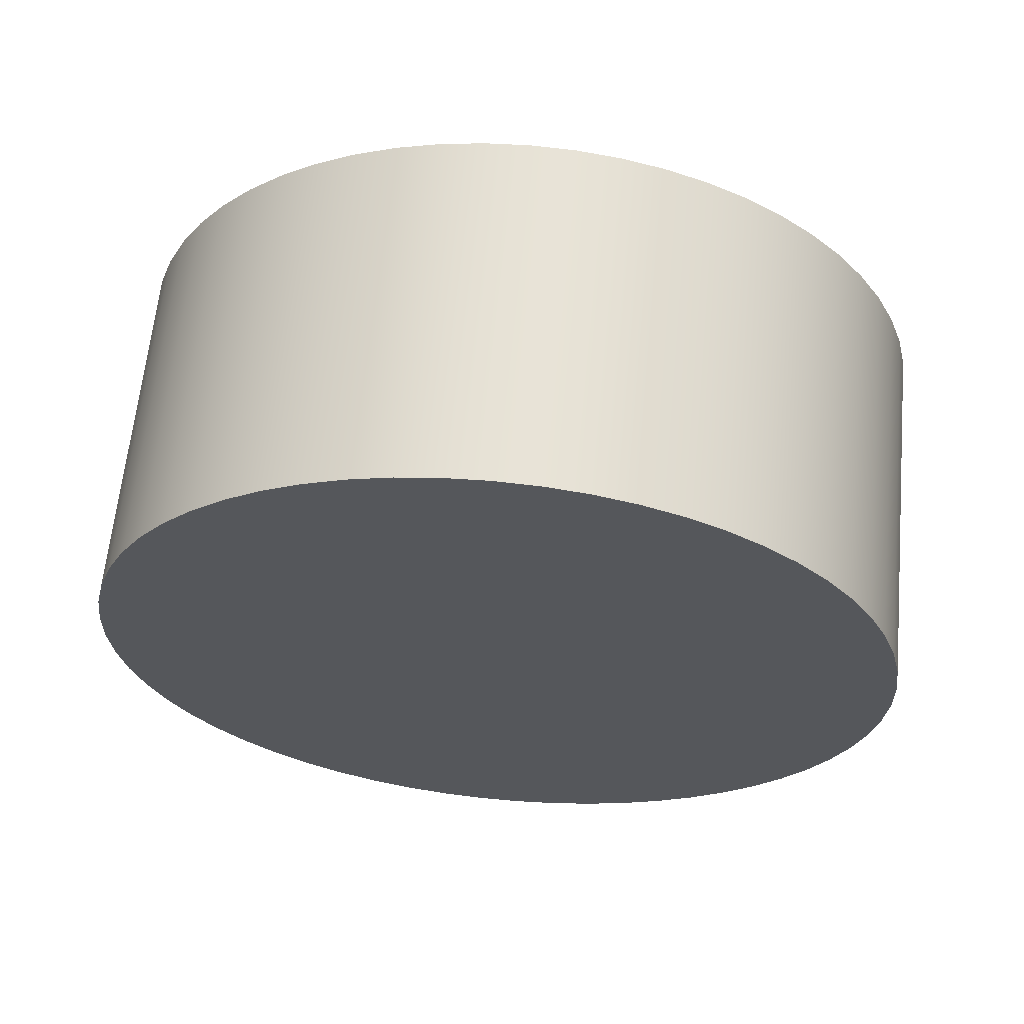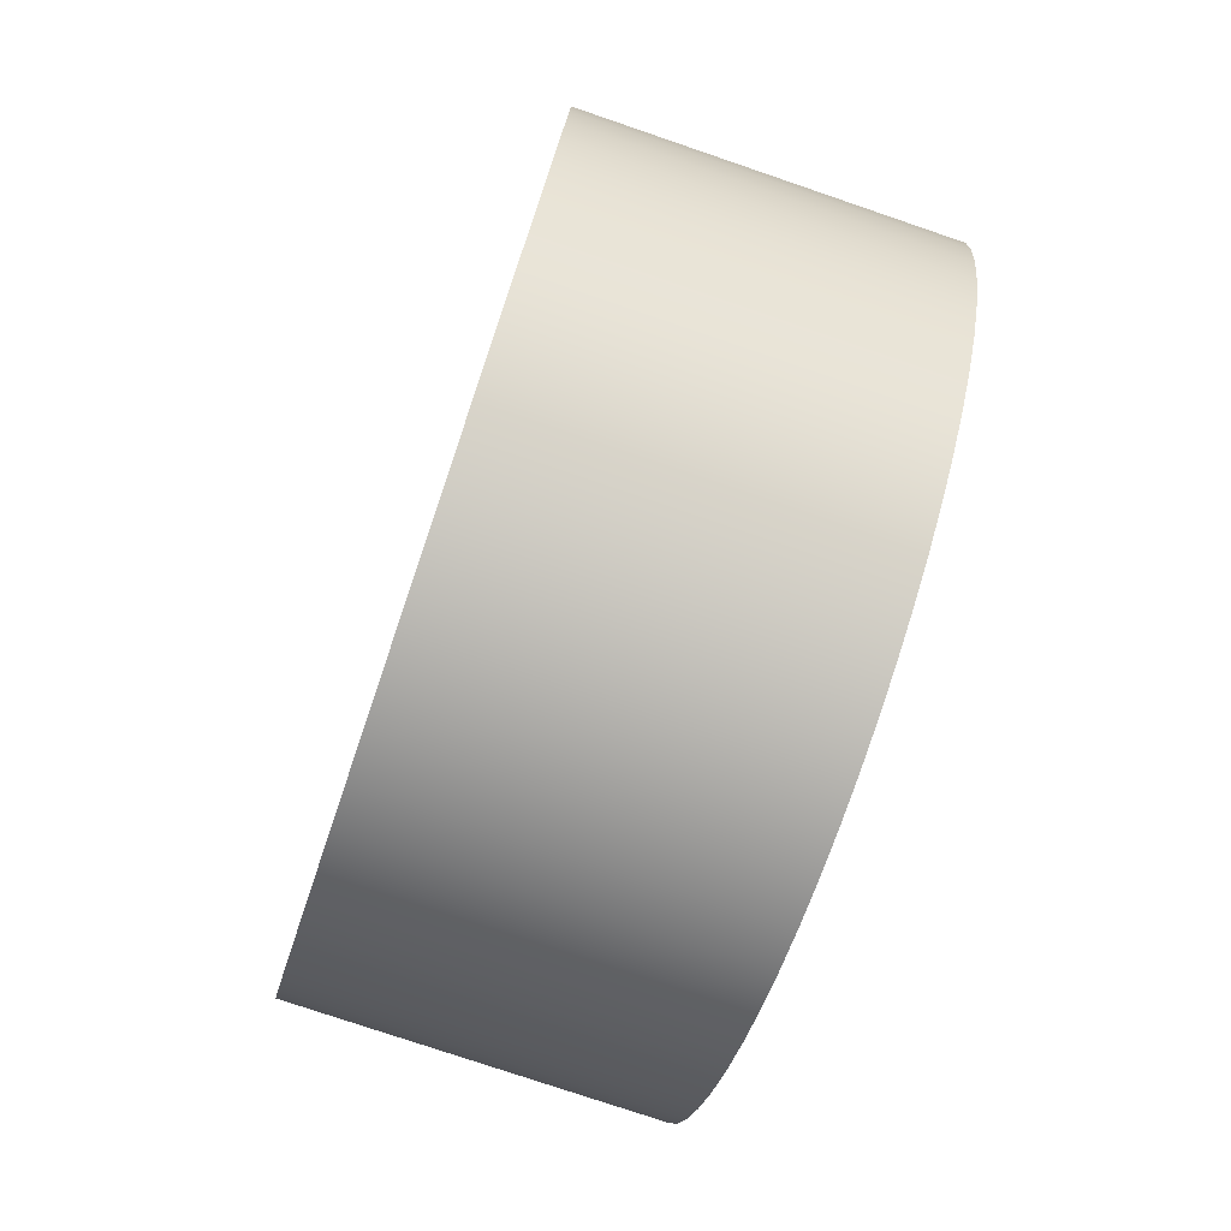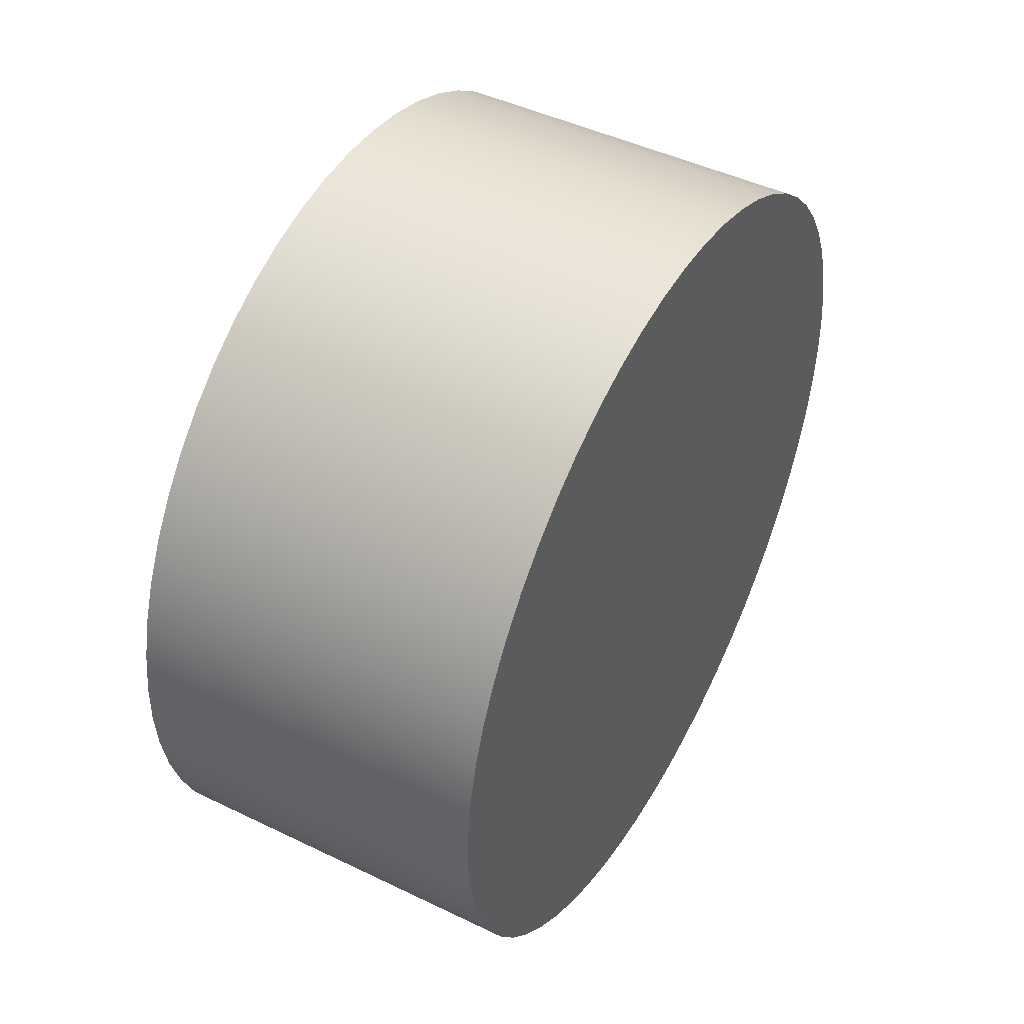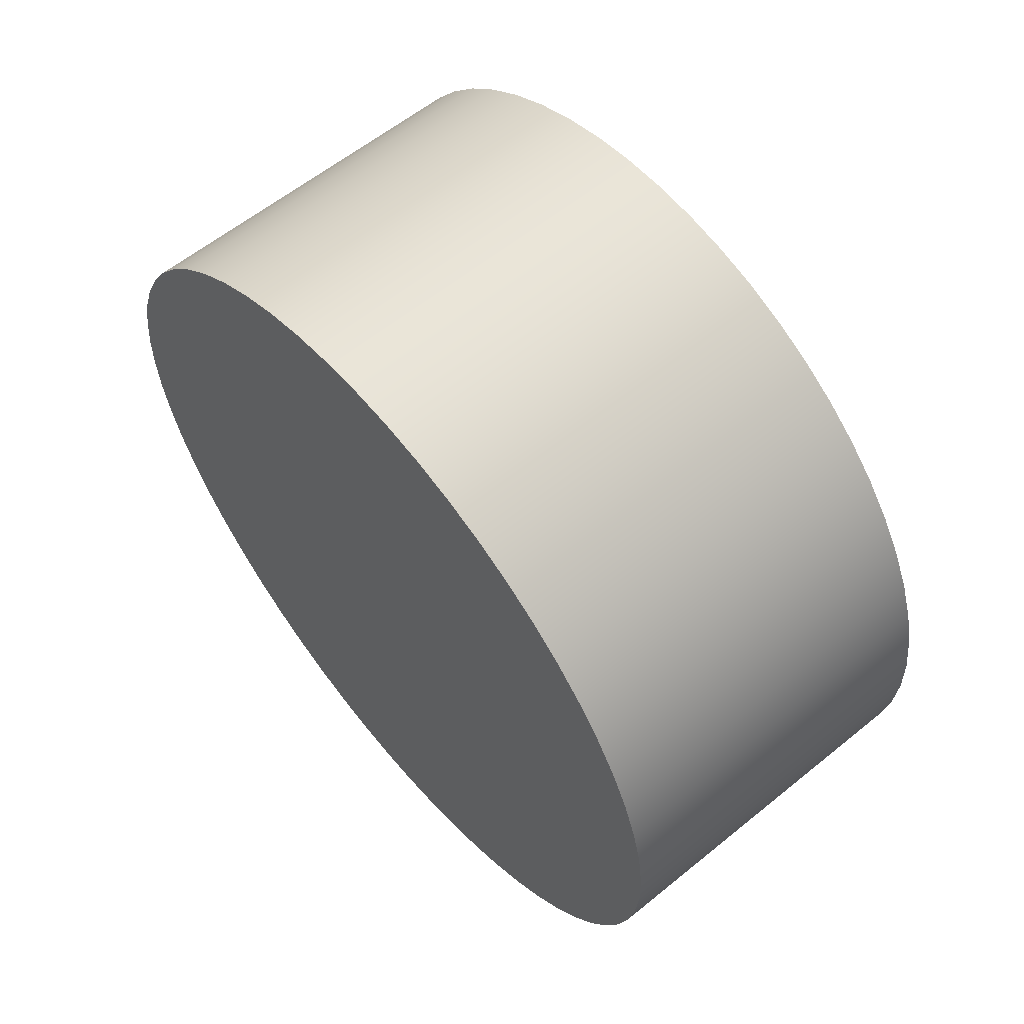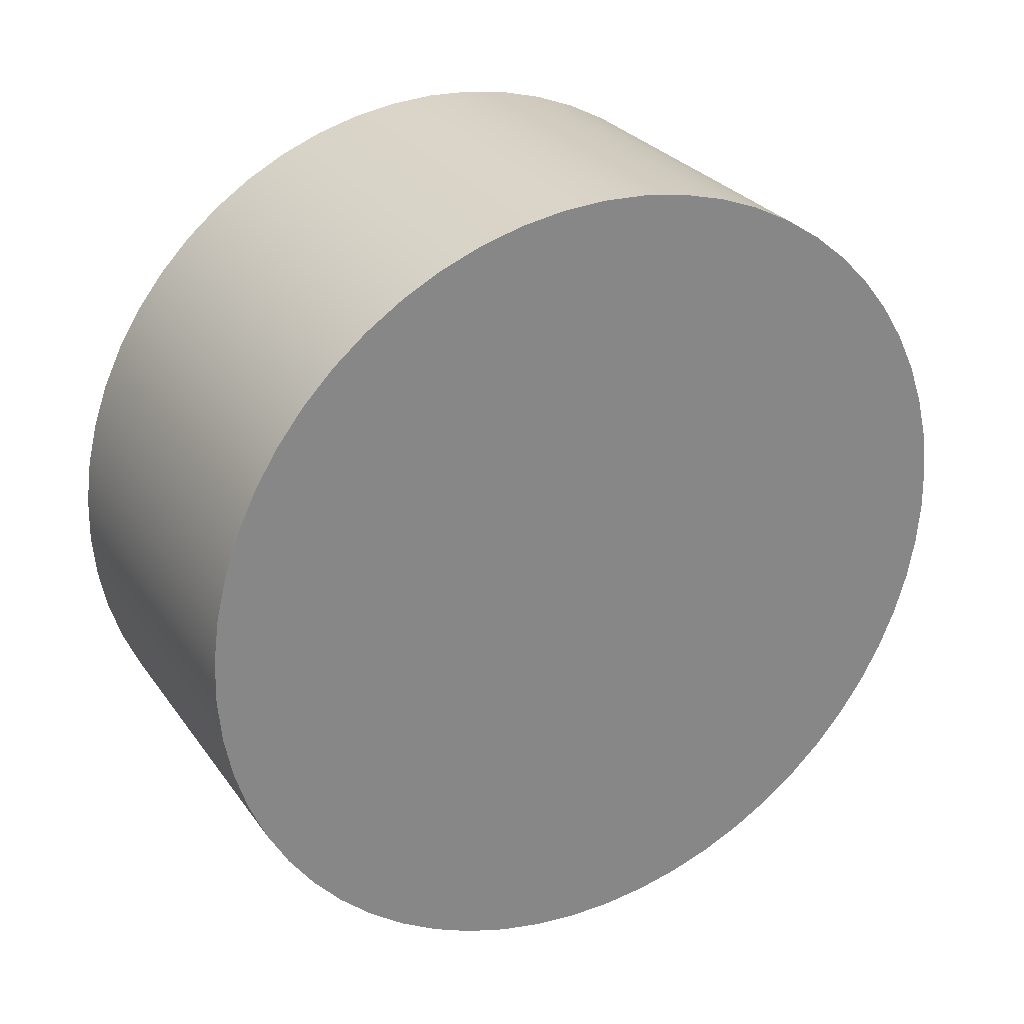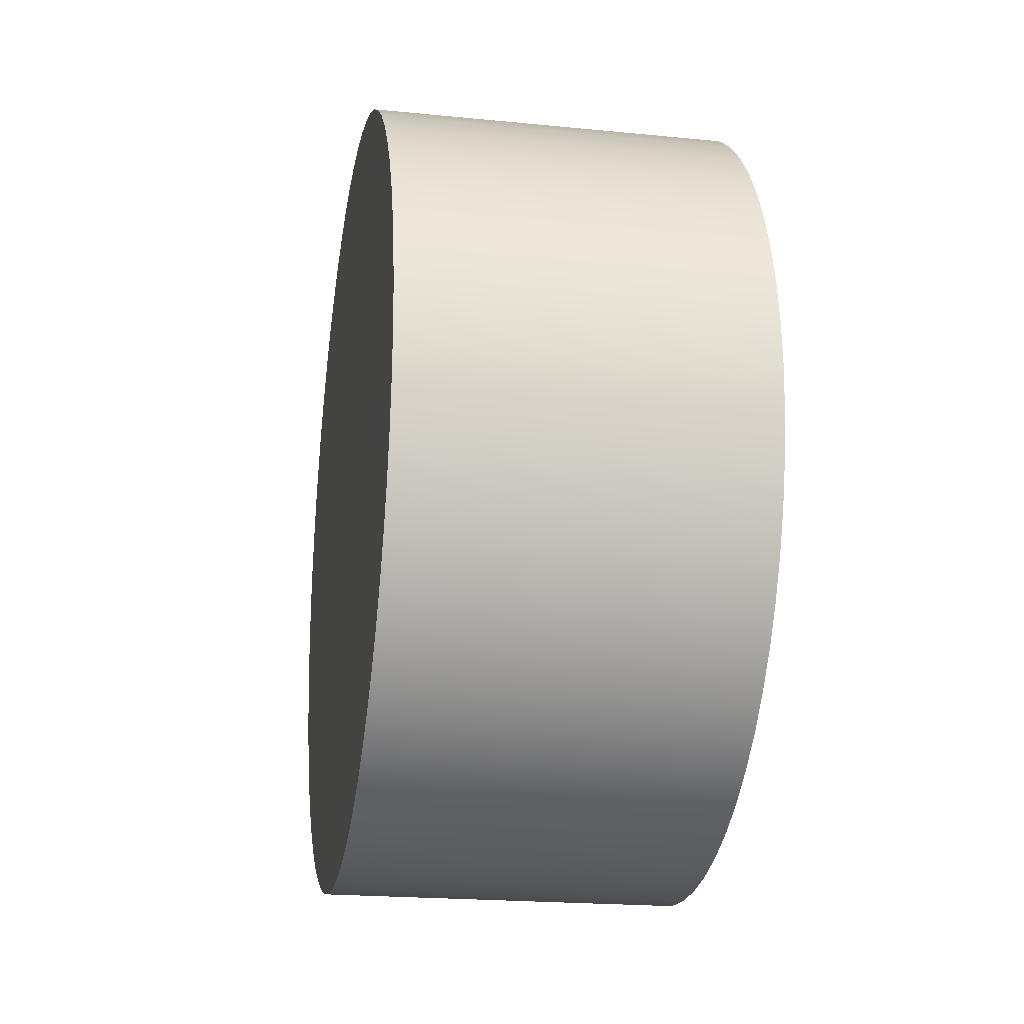
<metadata>
{"format":"obj","ext":"obj","renderer":"f3d","projection":"perspective","resolution":1024,"background":"white","views":[{"elev":63.0,"azim":-84.5,"up":"+Z"},{"elev":-76.8,"azim":-18.8,"up":"+Y"},{"elev":46.2,"azim":28.9,"up":"+Z"},{"elev":59.9,"azim":-39.8,"up":"+Z"},{"elev":28.3,"azim":61.6,"up":"+Z"},{"elev":-21.1,"azim":-10.0,"up":"+Y"}]}
</metadata>
<code>
v 3.5 -4.899e-16 4
v 3.5 0.4252 3.977
v 3.5 0.8455 3.91
v 3.5 1.256 3.798
v 3.5 1.653 3.643
v 3.5 2.031 3.446
v 3.5 2.385 3.211
v 3.5 2.713 2.939
v 3.5 3.01 2.634
v 3.5 3.273 2.299
v 3.5 3.499 1.938
v 3.5 3.685 1.555
v 3.5 3.83 1.155
v 3.5 3.931 0.7412
v 3.5 3.987 0.3191
v 3.5 3.999 -0.1065
v 3.5 3.965 -0.5309
v 3.5 3.886 -0.9493
v 3.5 3.763 -1.357
v 3.5 3.597 -1.749
v 3.5 3.391 -2.122
v 3.5 3.146 -2.47
v 3.5 2.866 -2.791
v 3.5 2.553 -3.079
v 3.5 2.211 -3.333
v 3.5 1.844 -3.549
v 3.5 1.457 -3.725
v 3.5 1.052 -3.859
v 3.5 0.6363 -3.949
v 3.5 0.2129 -3.994
v 3.5 -0.2129 -3.994
v 3.5 -0.6363 -3.949
v 3.5 -1.052 -3.859
v 3.5 -1.457 -3.725
v 3.5 -1.844 -3.549
v 3.5 -2.211 -3.333
v 3.5 -2.553 -3.079
v 3.5 -2.866 -2.791
v 3.5 -3.146 -2.47
v 3.5 -3.391 -2.122
v 3.5 -3.597 -1.749
v 3.5 -3.763 -1.357
v 3.5 -3.886 -0.9493
v 3.5 -3.965 -0.5309
v 3.5 -3.999 -0.1065
v 3.5 -3.987 0.3191
v 3.5 -3.931 0.7412
v 3.5 -3.83 1.155
v 3.5 -3.685 1.555
v 3.5 -3.499 1.938
v 3.5 -3.273 2.299
v 3.5 -3.01 2.634
v 3.5 -2.713 2.939
v 3.5 -2.385 3.211
v 3.5 -2.031 3.446
v 3.5 -1.653 3.643
v 3.5 -1.256 3.798
v 3.5 -0.8455 3.91
v 3.5 -0.4252 3.977
v 0 -4.899e-16 4
v 0 -0.4252 3.977
v 0 -0.8455 3.91
v 0 -1.256 3.798
v 0 -1.653 3.643
v 0 -2.031 3.446
v 0 -2.385 3.211
v 0 -2.713 2.939
v 0 -3.01 2.634
v 0 -3.273 2.299
v 0 -3.499 1.938
v 0 -3.685 1.555
v 0 -3.83 1.155
v 0 -3.931 0.7412
v 0 -3.987 0.3191
v 0 -3.999 -0.1065
v 0 -3.965 -0.5309
v 0 -3.886 -0.9493
v 0 -3.763 -1.357
v 0 -3.597 -1.749
v 0 -3.391 -2.122
v 0 -3.146 -2.47
v 0 -2.866 -2.791
v 0 -2.553 -3.079
v 0 -2.211 -3.333
v 0 -1.844 -3.549
v 0 -1.457 -3.725
v 0 -1.052 -3.859
v 0 -0.6363 -3.949
v 0 -0.2129 -3.994
v 0 0.2129 -3.994
v 0 0.6363 -3.949
v 0 1.052 -3.859
v 0 1.457 -3.725
v 0 1.844 -3.549
v 0 2.211 -3.333
v 0 2.553 -3.079
v 0 2.866 -2.791
v 0 3.146 -2.47
v 0 3.391 -2.122
v 0 3.597 -1.749
v 0 3.763 -1.357
v 0 3.886 -0.9493
v 0 3.965 -0.5309
v 0 3.999 -0.1065
v 0 3.987 0.3191
v 0 3.931 0.7412
v 0 3.83 1.155
v 0 3.685 1.555
v 0 3.499 1.938
v 0 3.273 2.299
v 0 3.01 2.634
v 0 2.713 2.939
v 0 2.385 3.211
v 0 2.031 3.446
v 0 1.653 3.643
v 0 1.256 3.798
v 0 0.8455 3.91
v 0 0.4252 3.977
v 0 -4.899e-16 4
v 3.5 -4.899e-16 4
v 3.5 -4.899e-16 4
v 3.5 -0.4252 3.977
v 3.5 -0.8455 3.91
v 3.5 -1.256 3.798
v 3.5 -1.653 3.643
v 3.5 -2.031 3.446
v 3.5 -2.385 3.211
v 3.5 -2.713 2.939
v 3.5 -3.01 2.634
v 3.5 -3.273 2.299
v 3.5 -3.499 1.938
v 3.5 -3.685 1.555
v 3.5 -3.83 1.155
v 3.5 -3.931 0.7412
v 3.5 -3.987 0.3191
v 3.5 -3.999 -0.1065
v 3.5 -3.965 -0.5309
v 3.5 -3.886 -0.9493
v 3.5 -3.763 -1.357
v 3.5 -3.597 -1.749
v 3.5 -3.391 -2.122
v 3.5 -3.146 -2.47
v 3.5 -2.866 -2.791
v 3.5 -2.553 -3.079
v 3.5 -2.211 -3.333
v 3.5 -1.844 -3.549
v 3.5 -1.457 -3.725
v 3.5 -1.052 -3.859
v 3.5 -0.6363 -3.949
v 3.5 -0.2129 -3.994
v 3.5 0.2129 -3.994
v 3.5 0.6363 -3.949
v 3.5 1.052 -3.859
v 3.5 1.457 -3.725
v 3.5 1.844 -3.549
v 3.5 2.211 -3.333
v 3.5 2.553 -3.079
v 3.5 2.866 -2.791
v 3.5 3.146 -2.47
v 3.5 3.391 -2.122
v 3.5 3.597 -1.749
v 3.5 3.763 -1.357
v 3.5 3.886 -0.9493
v 3.5 3.965 -0.5309
v 3.5 3.999 -0.1065
v 3.5 3.987 0.3191
v 3.5 3.931 0.7412
v 3.5 3.83 1.155
v 3.5 3.685 1.555
v 3.5 3.499 1.938
v 3.5 3.273 2.299
v 3.5 3.01 2.634
v 3.5 2.713 2.939
v 3.5 2.385 3.211
v 3.5 2.031 3.446
v 3.5 1.653 3.643
v 3.5 1.256 3.798
v 3.5 0.8455 3.91
v 3.5 0.4252 3.977
v 0 -4.899e-16 4
v 0 0.4252 3.977
v 0 0.8455 3.91
v 0 1.256 3.798
v 0 1.653 3.643
v 0 2.031 3.446
v 0 2.385 3.211
v 0 2.713 2.939
v 0 3.01 2.634
v 0 3.273 2.299
v 0 3.499 1.938
v 0 3.685 1.555
v 0 3.83 1.155
v 0 3.931 0.7412
v 0 3.987 0.3191
v 0 3.999 -0.1065
v 0 3.965 -0.5309
v 0 3.886 -0.9493
v 0 3.763 -1.357
v 0 3.597 -1.749
v 0 3.391 -2.122
v 0 3.146 -2.47
v 0 2.866 -2.791
v 0 2.553 -3.079
v 0 2.211 -3.333
v 0 1.844 -3.549
v 0 1.457 -3.725
v 0 1.052 -3.859
v 0 0.6363 -3.949
v 0 0.2129 -3.994
v 0 -0.2129 -3.994
v 0 -0.6363 -3.949
v 0 -1.052 -3.859
v 0 -1.457 -3.725
v 0 -1.844 -3.549
v 0 -2.211 -3.333
v 0 -2.553 -3.079
v 0 -2.866 -2.791
v 0 -3.146 -2.47
v 0 -3.391 -2.122
v 0 -3.597 -1.749
v 0 -3.763 -1.357
v 0 -3.886 -0.9493
v 0 -3.965 -0.5309
v 0 -3.999 -0.1065
v 0 -3.987 0.3191
v 0 -3.931 0.7412
v 0 -3.83 1.155
v 0 -3.685 1.555
v 0 -3.499 1.938
v 0 -3.273 2.299
v 0 -3.01 2.634
v 0 -2.713 2.939
v 0 -2.385 3.211
v 0 -2.031 3.446
v 0 -1.653 3.643
v 0 -1.256 3.798
v 0 -0.8455 3.91
v 0 -0.4252 3.977
g 84382936-e353-11ea-97e0-54bf646e7e1f
f 2 118 1
f 1 118 119
f 120 60 59
f 59 60 61
f 59 61 58
f 58 61 62
f 58 62 57
f 57 62 63
f 57 63 56
f 56 63 64
f 56 64 55
f 55 64 65
f 55 65 54
f 54 65 66
f 54 66 53
f 53 66 67
f 53 67 52
f 52 67 68
f 52 68 51
f 51 68 69
f 51 69 50
f 50 69 70
f 50 70 49
f 49 70 71
f 49 71 48
f 48 71 72
f 48 72 47
f 47 72 73
f 47 73 46
f 46 73 74
f 46 74 45
f 45 74 75
f 45 75 44
f 44 75 76
f 44 76 43
f 43 76 77
f 43 77 42
f 42 77 78
f 42 78 41
f 41 78 79
f 41 79 40
f 40 79 80
f 40 80 39
f 39 80 81
f 39 81 38
f 38 81 82
f 38 82 37
f 37 82 83
f 37 83 36
f 36 83 84
f 36 84 35
f 35 84 85
f 35 85 34
f 34 85 86
f 34 86 33
f 33 86 87
f 33 87 32
f 32 87 88
f 32 88 31
f 31 88 89
f 31 89 30
f 30 89 90
f 30 90 29
f 29 90 91
f 29 91 28
f 28 91 92
f 28 92 27
f 27 92 93
f 27 93 26
f 26 93 94
f 26 94 25
f 25 94 95
f 25 95 24
f 24 95 96
f 24 96 23
f 23 96 97
f 23 97 22
f 22 97 98
f 22 98 21
f 21 98 99
f 21 99 20
f 20 99 100
f 20 100 19
f 19 100 101
f 19 101 18
f 18 101 102
f 18 102 17
f 17 102 103
f 17 103 16
f 16 103 104
f 16 104 15
f 15 104 105
f 15 105 14
f 14 105 106
f 14 106 13
f 13 106 107
f 13 107 12
f 12 107 108
f 12 108 11
f 11 108 109
f 11 109 10
f 10 109 110
f 10 110 9
f 9 110 111
f 9 111 8
f 8 111 112
f 8 112 7
f 7 112 113
f 7 113 6
f 6 113 114
f 6 114 5
f 5 114 115
f 5 115 4
f 4 115 116
f 4 116 3
f 3 116 117
f 3 117 2
f 2 117 118
g 8438775e-e353-11ea-b511-54bf646e7e1f
f 121 122 179
f 179 122 178
f 178 122 177
f 177 122 176
f 176 122 175
f 175 122 174
f 174 122 173
f 173 122 172
f 172 122 171
f 171 122 170
f 170 122 169
f 169 122 168
f 168 122 167
f 167 122 166
f 166 122 165
f 165 122 164
f 164 122 163
f 163 122 162
f 162 122 161
f 161 122 160
f 160 122 159
f 159 122 158
f 158 122 157
f 157 122 156
f 156 122 155
f 155 122 154
f 154 122 153
f 153 122 152
f 152 122 151
f 151 122 150
f 150 122 149
f 149 122 123
f 149 123 148
f 148 123 124
f 148 124 147
f 147 124 125
f 147 125 146
f 146 125 126
f 146 126 145
f 145 126 127
f 145 127 144
f 144 127 128
f 144 128 143
f 143 128 129
f 143 129 142
f 142 129 130
f 142 130 141
f 141 130 131
f 141 131 140
f 140 131 132
f 140 132 139
f 139 132 133
f 139 133 138
f 138 133 134
f 138 134 137
f 137 134 135
f 137 135 136
g 8438c576-e353-11ea-99d2-54bf646e7e1f
f 180 181 238
f 238 181 182
f 238 182 183
f 183 184 238
f 238 184 185
f 238 185 186
f 186 187 238
f 238 187 188
f 238 188 189
f 189 190 238
f 238 190 191
f 238 191 192
f 192 193 238
f 238 193 194
f 238 194 195
f 195 196 238
f 238 196 197
f 238 197 198
f 198 199 238
f 238 199 200
f 238 200 201
f 201 202 238
f 238 202 203
f 238 203 204
f 204 205 238
f 238 205 206
f 238 206 207
f 207 208 238
f 238 208 209
f 238 209 210
f 210 211 238
f 238 211 237
f 237 211 212
f 237 212 236
f 236 212 213
f 236 213 235
f 235 213 214
f 235 214 234
f 234 214 215
f 234 215 233
f 233 215 216
f 233 216 232
f 232 216 217
f 232 217 231
f 231 217 218
f 231 218 230
f 230 218 219
f 230 219 229
f 229 219 220
f 229 220 228
f 228 220 221
f 228 221 227
f 227 221 222
f 227 222 226
f 226 222 223
f 226 223 225
f 225 223 224

</code>
